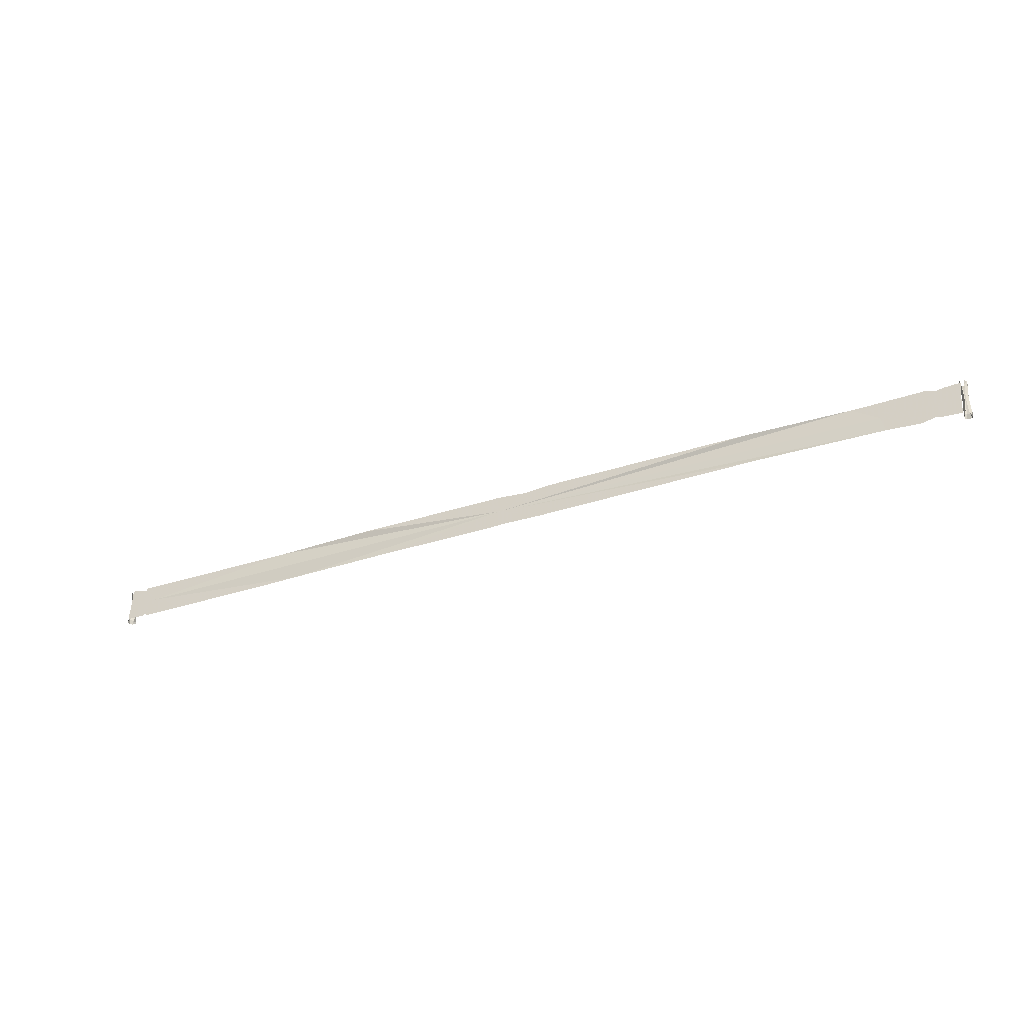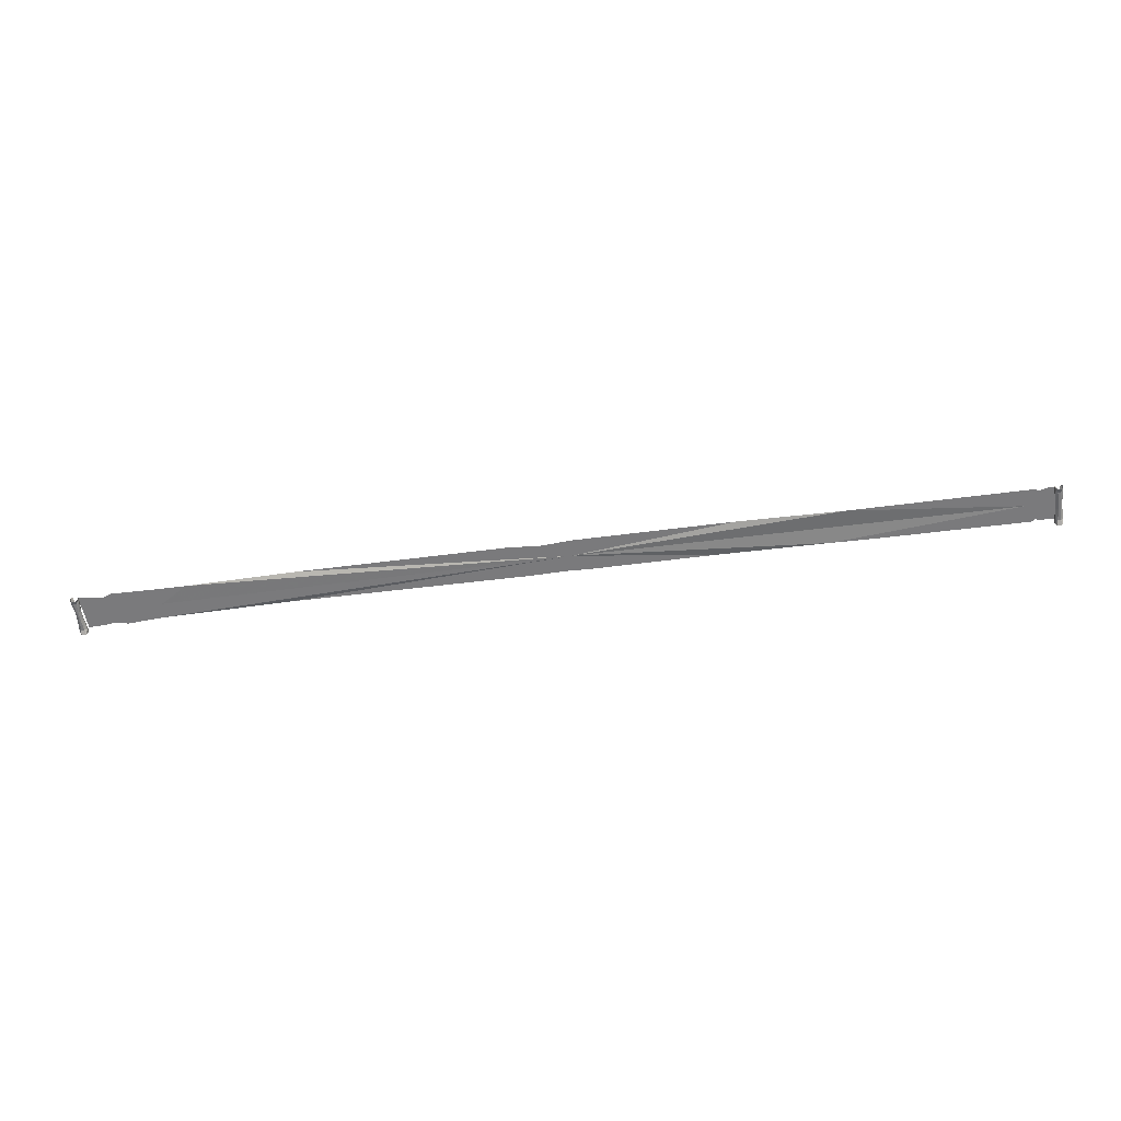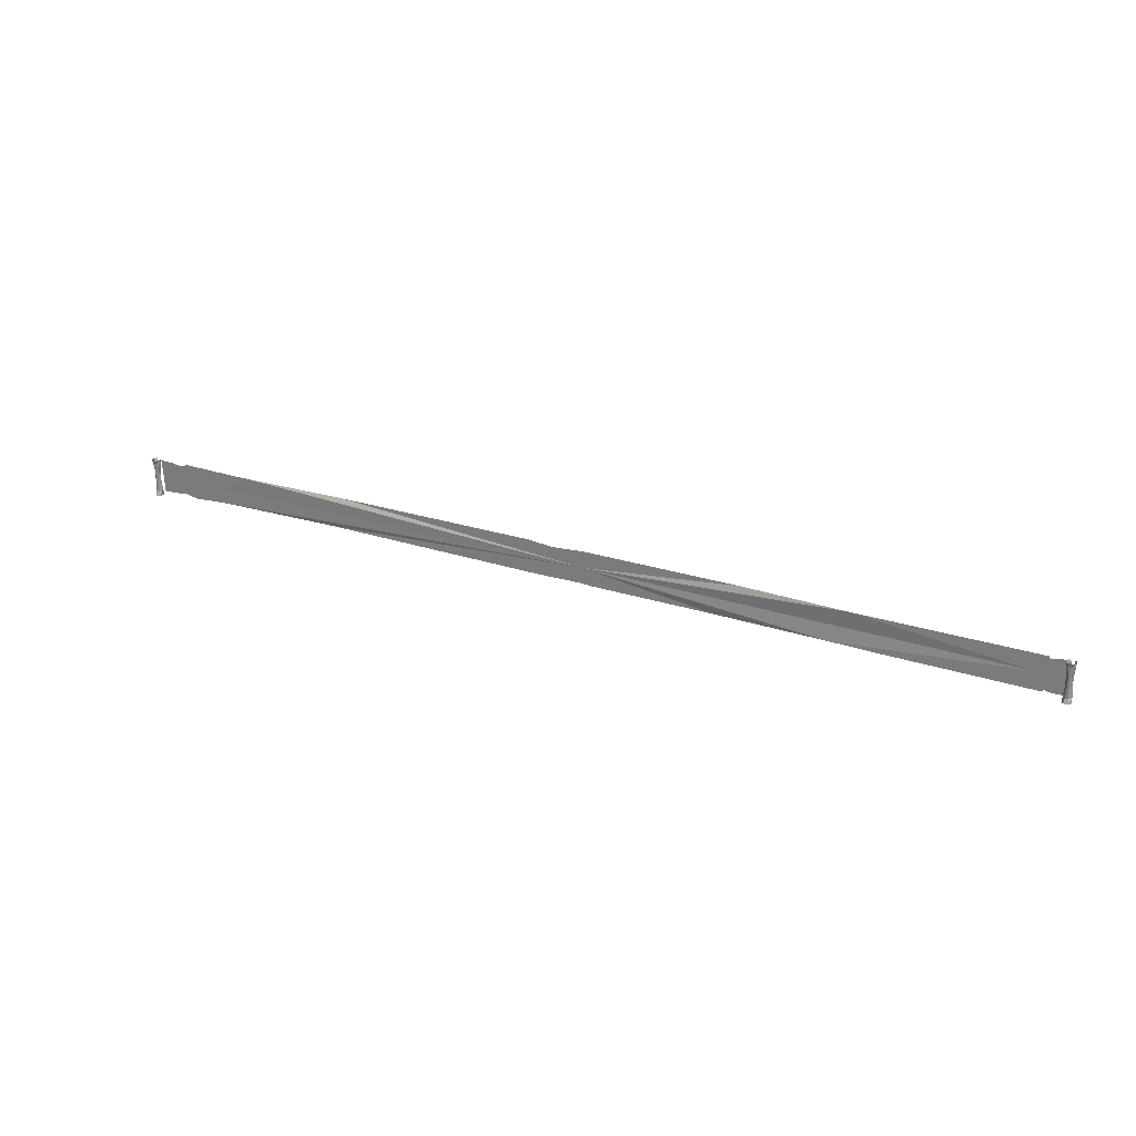
<metadata>
{"format":"obj","ext":"obj","renderer":"f3d","projection":"perspective","resolution":1024,"background":"white","views":[{"elev":-33.1,"azim":-155.4,"up":"+Z"},{"elev":-58.2,"azim":7.6,"up":"+Y"},{"elev":26.7,"azim":26.6,"up":"+Z"}]}
</metadata>
<code>
v 5.742 -0.3516 0.1562
v 5.766 -0.375 0.1562
v 5.758 -0.3828 0.05469
v 5.734 -0.3594 0.05469
v 5.758 -0.3828 -0.03125
v 5.734 -0.3594 -0.03125
v 5.766 -0.375 -0.1484
v 5.742 -0.3516 -0.1484
v 5.766 -0.3672 -0.1953
v 5.75 -0.3438 -0.1953
v 5.766 -0.3984 0.1562
v 5.758 -0.3906 0.05469
v 5.758 -0.3906 -0.03125
v 5.766 -0.3984 -0.1484
v 5.766 -0.3984 -0.1953
v 5.742 -0.4141 0.1562
v 5.734 -0.4141 0.05469
v 5.734 -0.4141 -0.03125
v 5.742 -0.4141 -0.1484
v 5.75 -0.4297 -0.1953
v 5.711 -0.4141 0.1562
v 5.719 -0.4141 0.05469
v 5.719 -0.4141 -0.03125
v 5.711 -0.4141 -0.1484
v 5.703 -0.4297 -0.1953
v 5.688 -0.3984 0.1562
v 5.695 -0.3906 0.05469
v 5.695 -0.3906 -0.03125
v 5.688 -0.3984 -0.1484
v 5.688 -0.3984 -0.1953
v 5.688 -0.375 0.1562
v 5.695 -0.3828 0.05469
v 5.695 -0.3828 -0.03125
v 5.688 -0.375 -0.1484
v 5.688 -0.3672 -0.1953
v 5.711 -0.3516 0.1562
v 5.719 -0.3594 0.05469
v 5.719 -0.3594 -0.03125
v 5.711 -0.3516 -0.1484
v 5.703 -0.3438 -0.1953
v 5.766 -0.3984 0.1953
v 5.75 -0.4297 0.1953
v 5.703 -0.4297 0.1953
v 5.688 -0.3984 0.1953
v 5.688 -0.3672 0.1953
v 5.703 -0.3438 0.1953
v 5.766 -0.3672 0.1953
v 5.75 -0.3438 0.1953
v -3.688 -0.3516 0.1562
v -3.664 -0.375 0.1562
v -3.672 -0.3828 0.05469
v -3.695 -0.3594 0.05469
v -3.672 -0.3828 -0.03125
v -3.695 -0.3594 -0.03125
v -3.664 -0.375 -0.1484
v -3.688 -0.3516 -0.1484
v -3.664 -0.3672 -0.1953
v -3.68 -0.3438 -0.1953
v -3.664 -0.3984 0.1562
v -3.672 -0.3906 0.05469
v -3.672 -0.3906 -0.03125
v -3.664 -0.3984 -0.1484
v -3.664 -0.3984 -0.1953
v -3.688 -0.4141 0.1562
v -3.695 -0.4141 0.05469
v -3.695 -0.4141 -0.03125
v -3.688 -0.4141 -0.1484
v -3.68 -0.4297 -0.1953
v -3.719 -0.4141 0.1562
v -3.711 -0.4141 0.05469
v -3.711 -0.4141 -0.03125
v -3.719 -0.4141 -0.1484
v -3.727 -0.4297 -0.1953
v -3.742 -0.3984 0.1562
v -3.734 -0.3906 0.05469
v -3.734 -0.3906 -0.03125
v -3.742 -0.3984 -0.1484
v -3.742 -0.3984 -0.1953
v -3.742 -0.375 0.1562
v -3.734 -0.3828 0.05469
v -3.734 -0.3828 -0.03125
v -3.742 -0.375 -0.1484
v -3.742 -0.3672 -0.1953
v -3.719 -0.3516 0.1562
v -3.711 -0.3594 0.05469
v -3.711 -0.3594 -0.03125
v -3.719 -0.3516 -0.1484
v -3.727 -0.3438 -0.1953
v -3.664 -0.3984 0.1953
v -3.68 -0.4297 0.1953
v -3.727 -0.4297 0.1953
v -3.742 -0.3984 0.1953
v -3.742 -0.3672 0.1953
v -3.727 -0.3438 0.1953
v -3.664 -0.3672 0.1953
v -3.68 -0.3438 0.1953
v 1.117 -0.3047 0
v -1.656 -0.3047 -0.1562
v 0.6719 -0.3047 -0.1719
v 1.086 -0.3047 -0.1641
v 1.242 -0.3047 -0.1719
v 2.477 -0.3047 -0.1719
v 3.578 -0.3359 -0.1641
v 5.422 -0.3359 0
v 3.75 -0.3359 0.1719
v 2.711 -0.3047 0.1719
v 1.133 -0.3047 0.1719
v 0.8203 -0.3047 0.1484
v 0.5547 -0.3047 0.1719
v -1.531 -0.3047 0.1719
v -2.617 -0.3359 0.1719
v -2.891 -0.3359 0
v -2.93 -0.3359 -0.1562
v 4 -0.3359 -0.1719
v 5.516 -0.3359 -0.1562
v 5.555 -0.3359 -0.1719
v 5.727 -0.3359 0
v 5.625 -0.3359 0.1719
v 5.547 -0.3359 0.1484
v 5.523 -0.3359 0.1719
v 5.492 -0.3359 -0.1797
v 5.742 -0.3359 -0.1719
v -3.273 -0.3359 -0.1797
v -3.406 -0.3359 -0.1484
v -3.477 -0.3359 -0.1641
v -3.672 -0.3359 0
v -3.664 -0.3359 -0.1719
v -2.812 -0.3359 0.1719
v -3.438 -0.3359 0.1484
v -3.531 -0.3359 0.1641
v -3.688 -0.3359 0.1719
v -3.359 -0.3359 0.1797
v 5.719 -0.3359 0.1719
f 1 2 3
f 1 3 4
f 4 3 5
f 4 5 6
f 6 5 7
f 6 7 8
f 8 7 9
f 8 9 10
f 2 11 12
f 2 12 3
f 3 12 13
f 3 13 5
f 5 13 14
f 5 14 7
f 7 14 15
f 7 15 9
f 11 16 17
f 11 17 12
f 12 17 18
f 12 18 13
f 13 18 19
f 13 19 14
f 14 19 20
f 14 20 15
f 16 21 22
f 16 22 17
f 17 22 23
f 17 23 18
f 18 23 24
f 18 24 19
f 19 24 25
f 19 25 20
f 21 26 27
f 21 27 22
f 22 27 28
f 22 28 23
f 23 28 29
f 23 29 24
f 24 29 30
f 24 30 25
f 26 31 32
f 26 32 27
f 27 32 33
f 27 33 28
f 28 33 34
f 28 34 29
f 29 34 35
f 29 35 30
f 31 36 37
f 31 37 32
f 32 37 38
f 32 38 33
f 33 38 39
f 33 39 34
f 34 39 40
f 34 40 35
f 16 11 41
f 16 41 42
f 16 42 21
f 21 42 43
f 21 43 26
f 26 43 44
f 26 44 31
f 31 44 45
f 31 45 36
f 36 45 46
f 11 2 47
f 11 47 41
f 2 1 48
f 2 48 47
f 49 50 51
f 49 51 52
f 52 51 53
f 52 53 54
f 54 53 55
f 54 55 56
f 56 55 57
f 56 57 58
f 50 59 60
f 50 60 51
f 51 60 61
f 51 61 53
f 53 61 62
f 53 62 55
f 55 62 63
f 55 63 57
f 59 64 65
f 59 65 60
f 60 65 66
f 60 66 61
f 61 66 67
f 61 67 62
f 62 67 68
f 62 68 63
f 64 69 70
f 64 70 65
f 65 70 71
f 65 71 66
f 66 71 72
f 66 72 67
f 67 72 73
f 67 73 68
f 69 74 75
f 69 75 70
f 70 75 76
f 70 76 71
f 71 76 77
f 71 77 72
f 72 77 78
f 72 78 73
f 74 79 80
f 74 80 75
f 75 80 81
f 75 81 76
f 76 81 82
f 76 82 77
f 77 82 83
f 77 83 78
f 79 84 85
f 79 85 80
f 80 85 86
f 80 86 81
f 81 86 87
f 81 87 82
f 82 87 88
f 82 88 83
f 64 59 89
f 64 89 90
f 64 90 69
f 69 90 91
f 69 91 74
f 74 91 92
f 74 92 79
f 79 92 93
f 79 93 84
f 84 93 94
f 59 50 95
f 59 95 89
f 50 49 96
f 50 96 95
f 97 98 99
f 97 99 100
f 97 100 101
f 97 101 102
f 97 102 103
f 97 103 104
f 97 104 105
f 97 105 106
f 97 106 107
f 97 107 108
f 97 108 109
f 97 109 110
f 97 110 111
f 97 111 112
f 97 112 113
f 97 113 98
f 104 103 114
f 104 114 115
f 104 115 116
f 104 116 117
f 104 117 118
f 104 118 119
f 104 119 120
f 104 120 105
f 114 121 115
f 116 122 117
f 112 123 113
f 123 112 124
f 124 112 125
f 125 112 126
f 125 126 127
f 112 111 128
f 112 128 129
f 112 129 130
f 112 130 126
f 126 130 131
f 128 132 129
f 117 133 118

</code>
